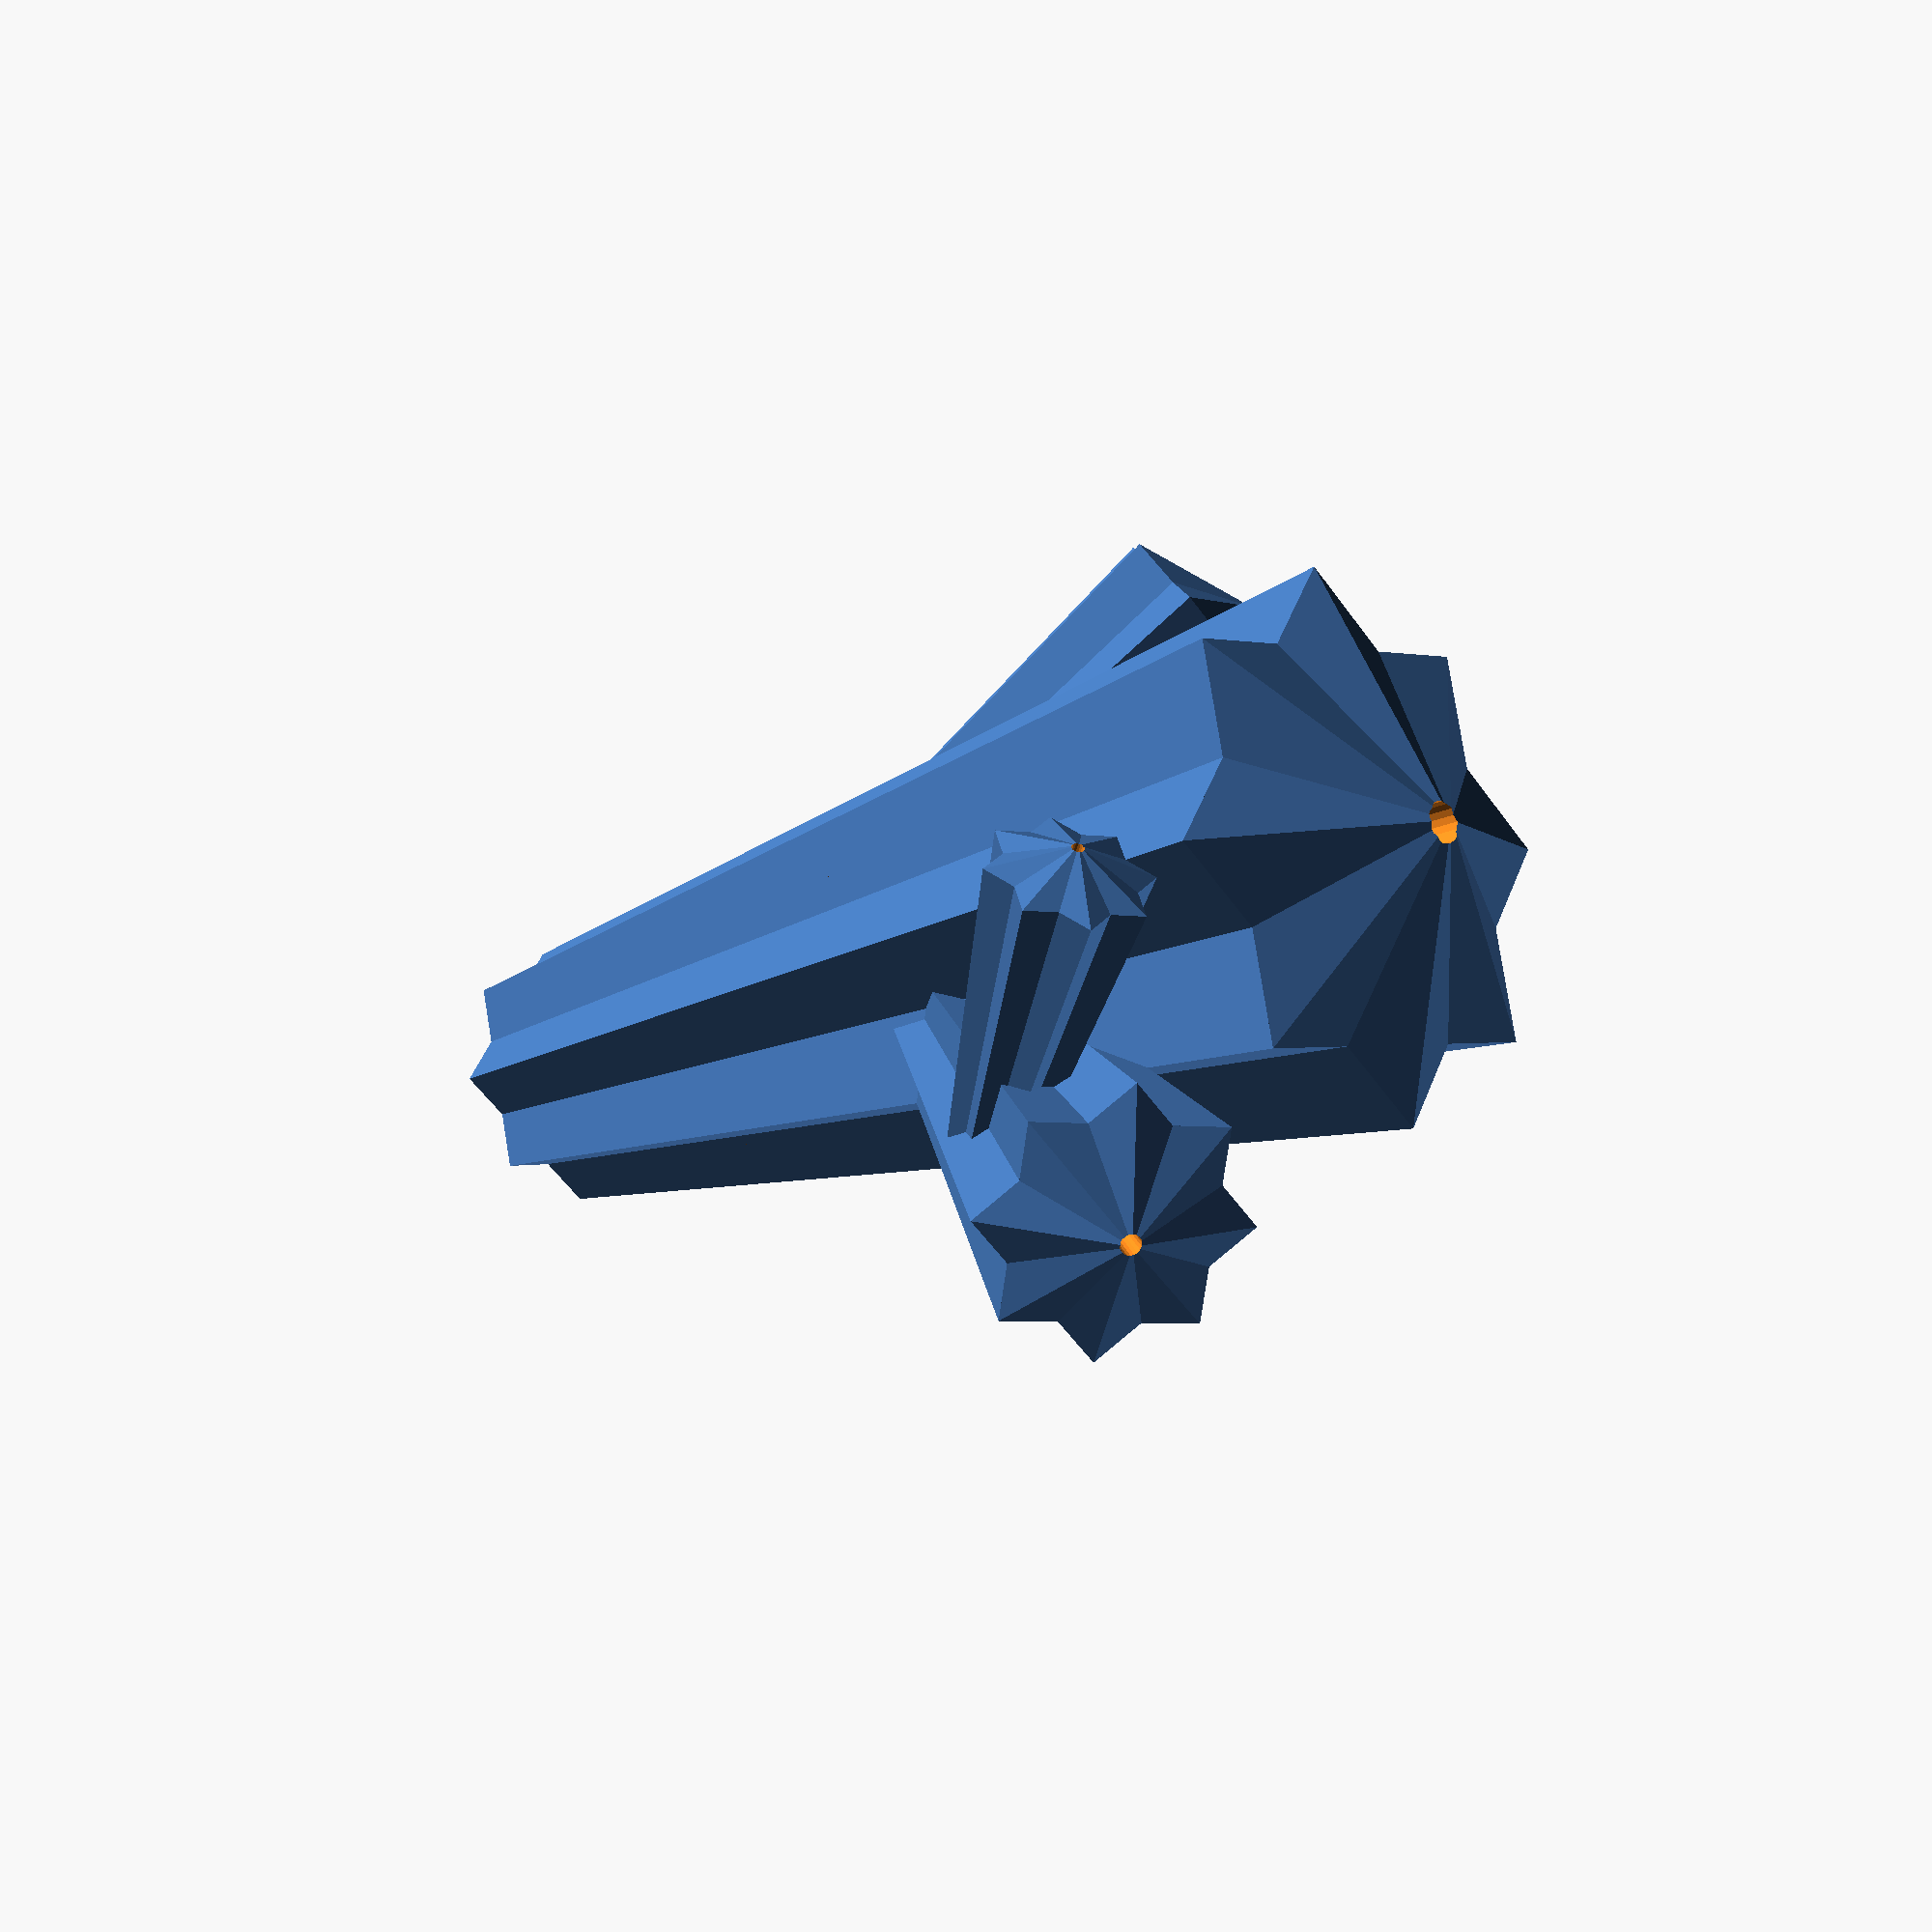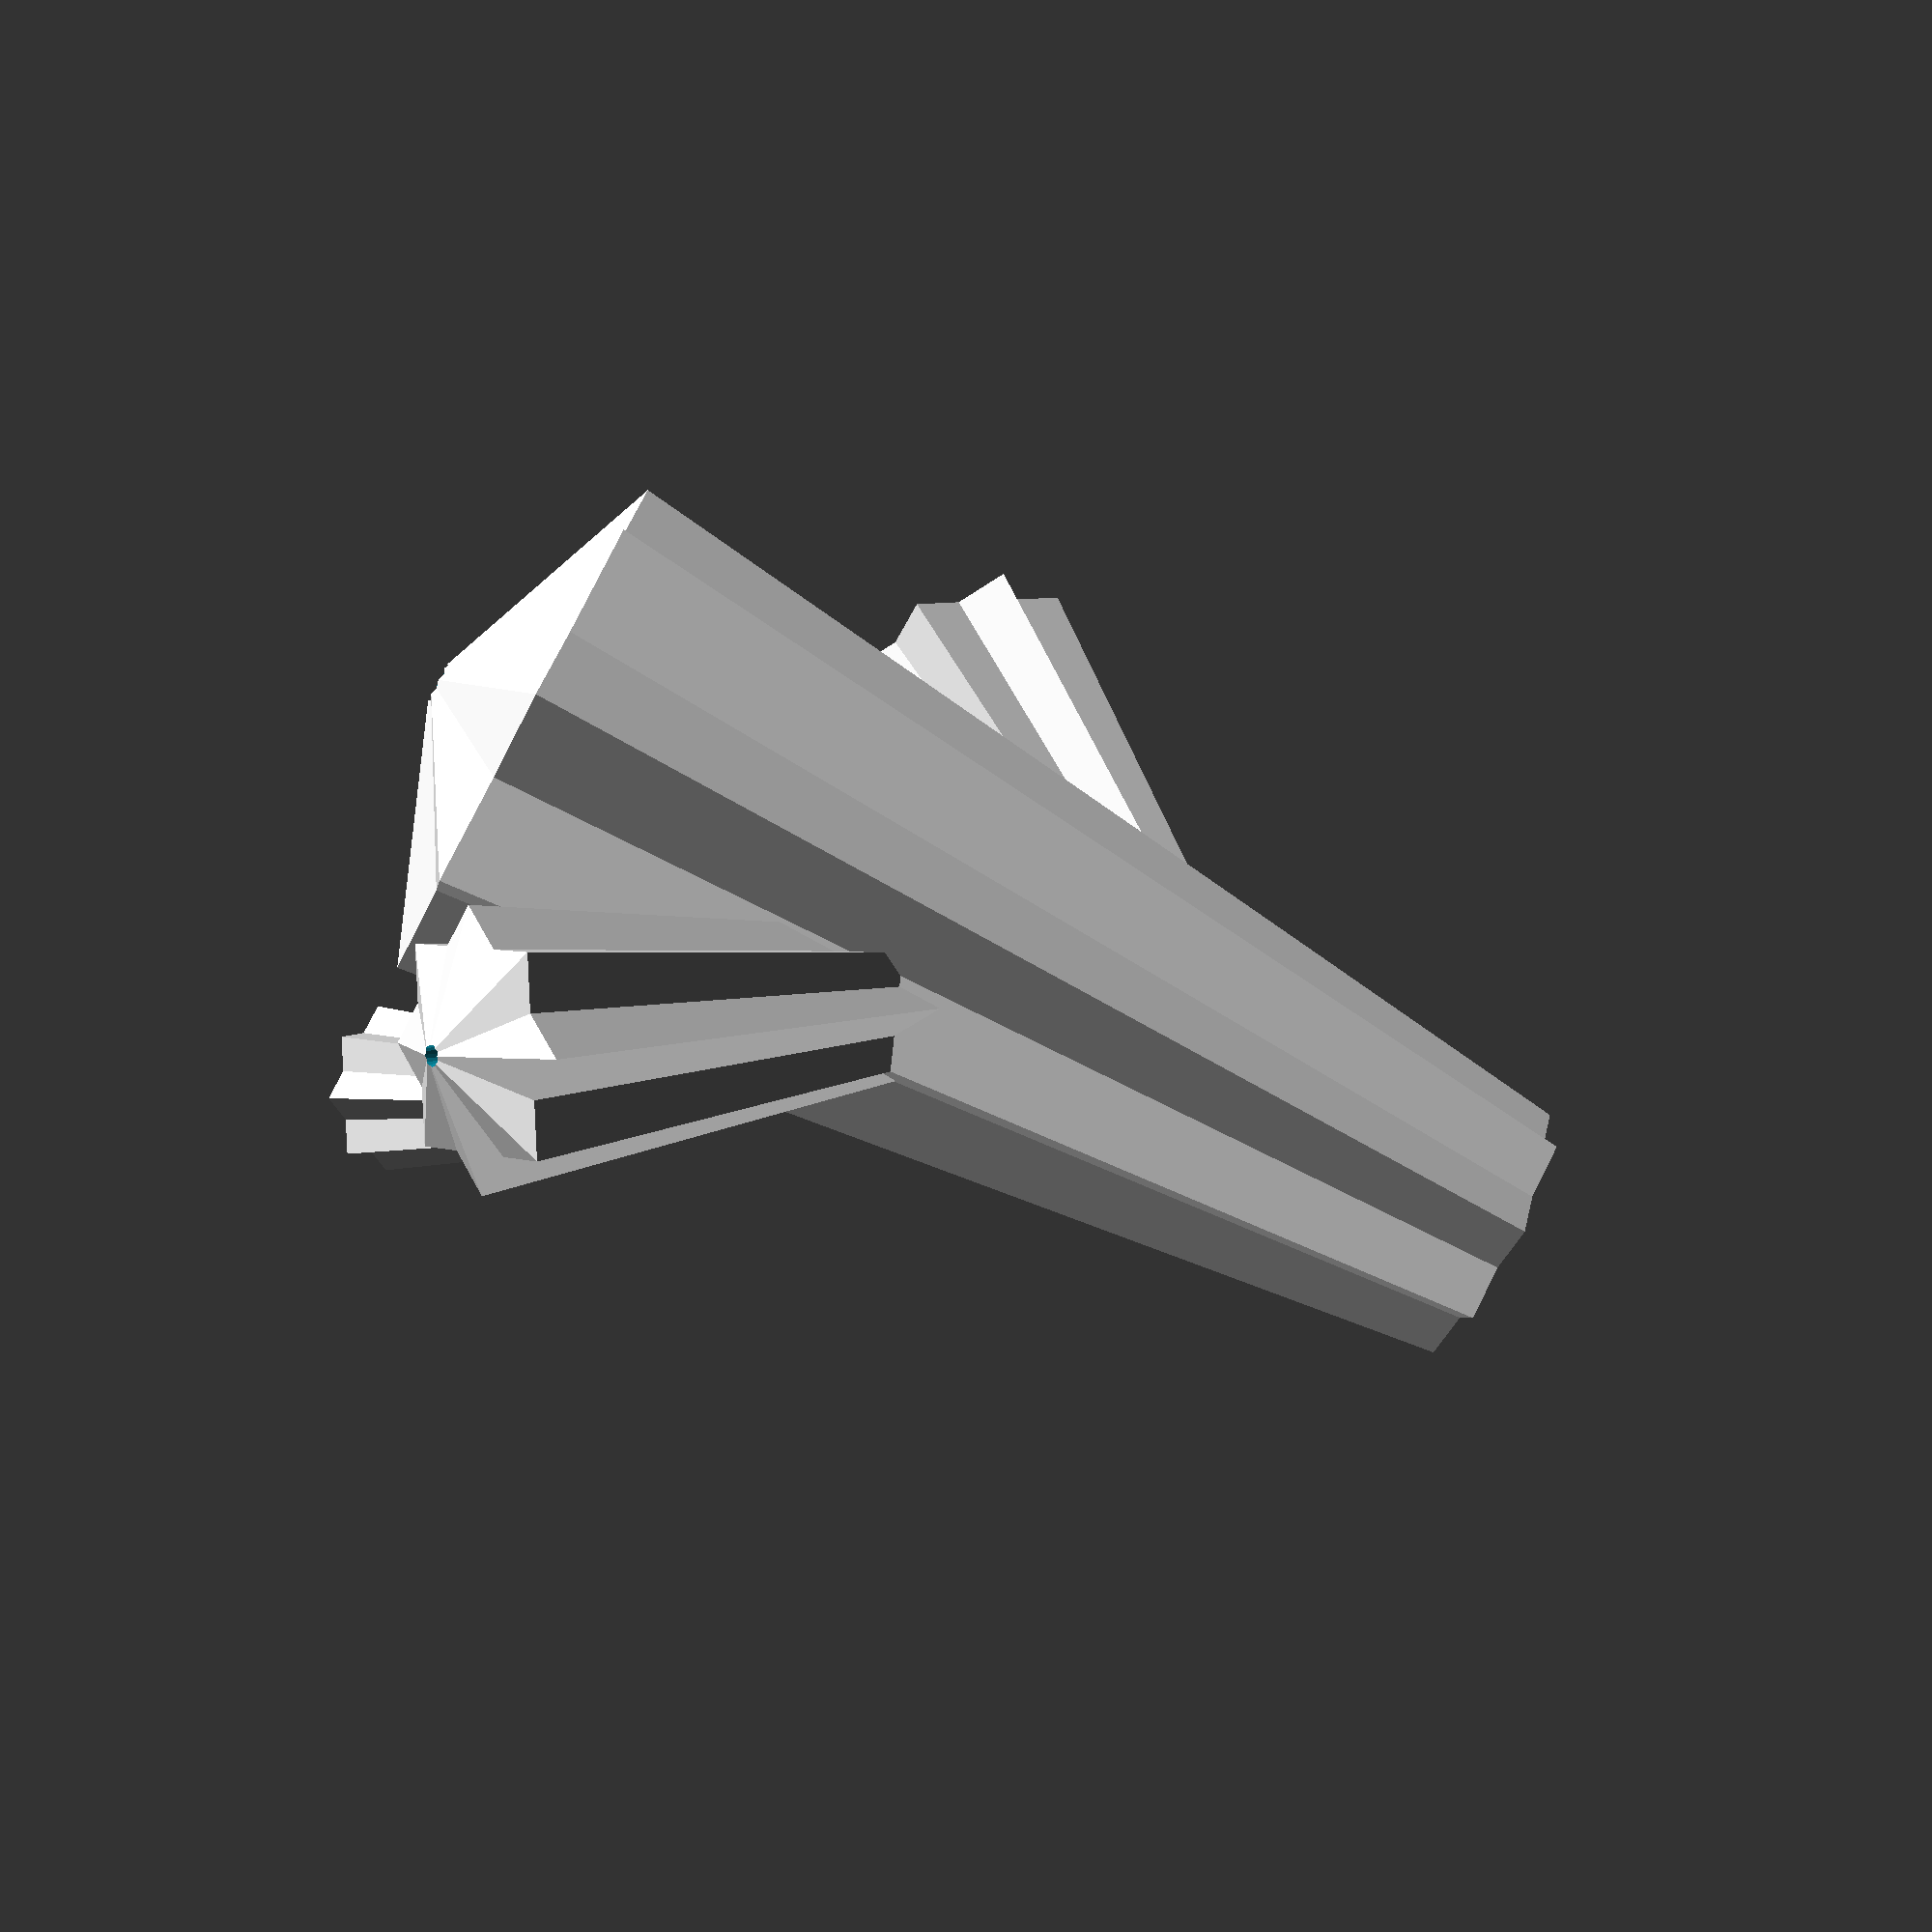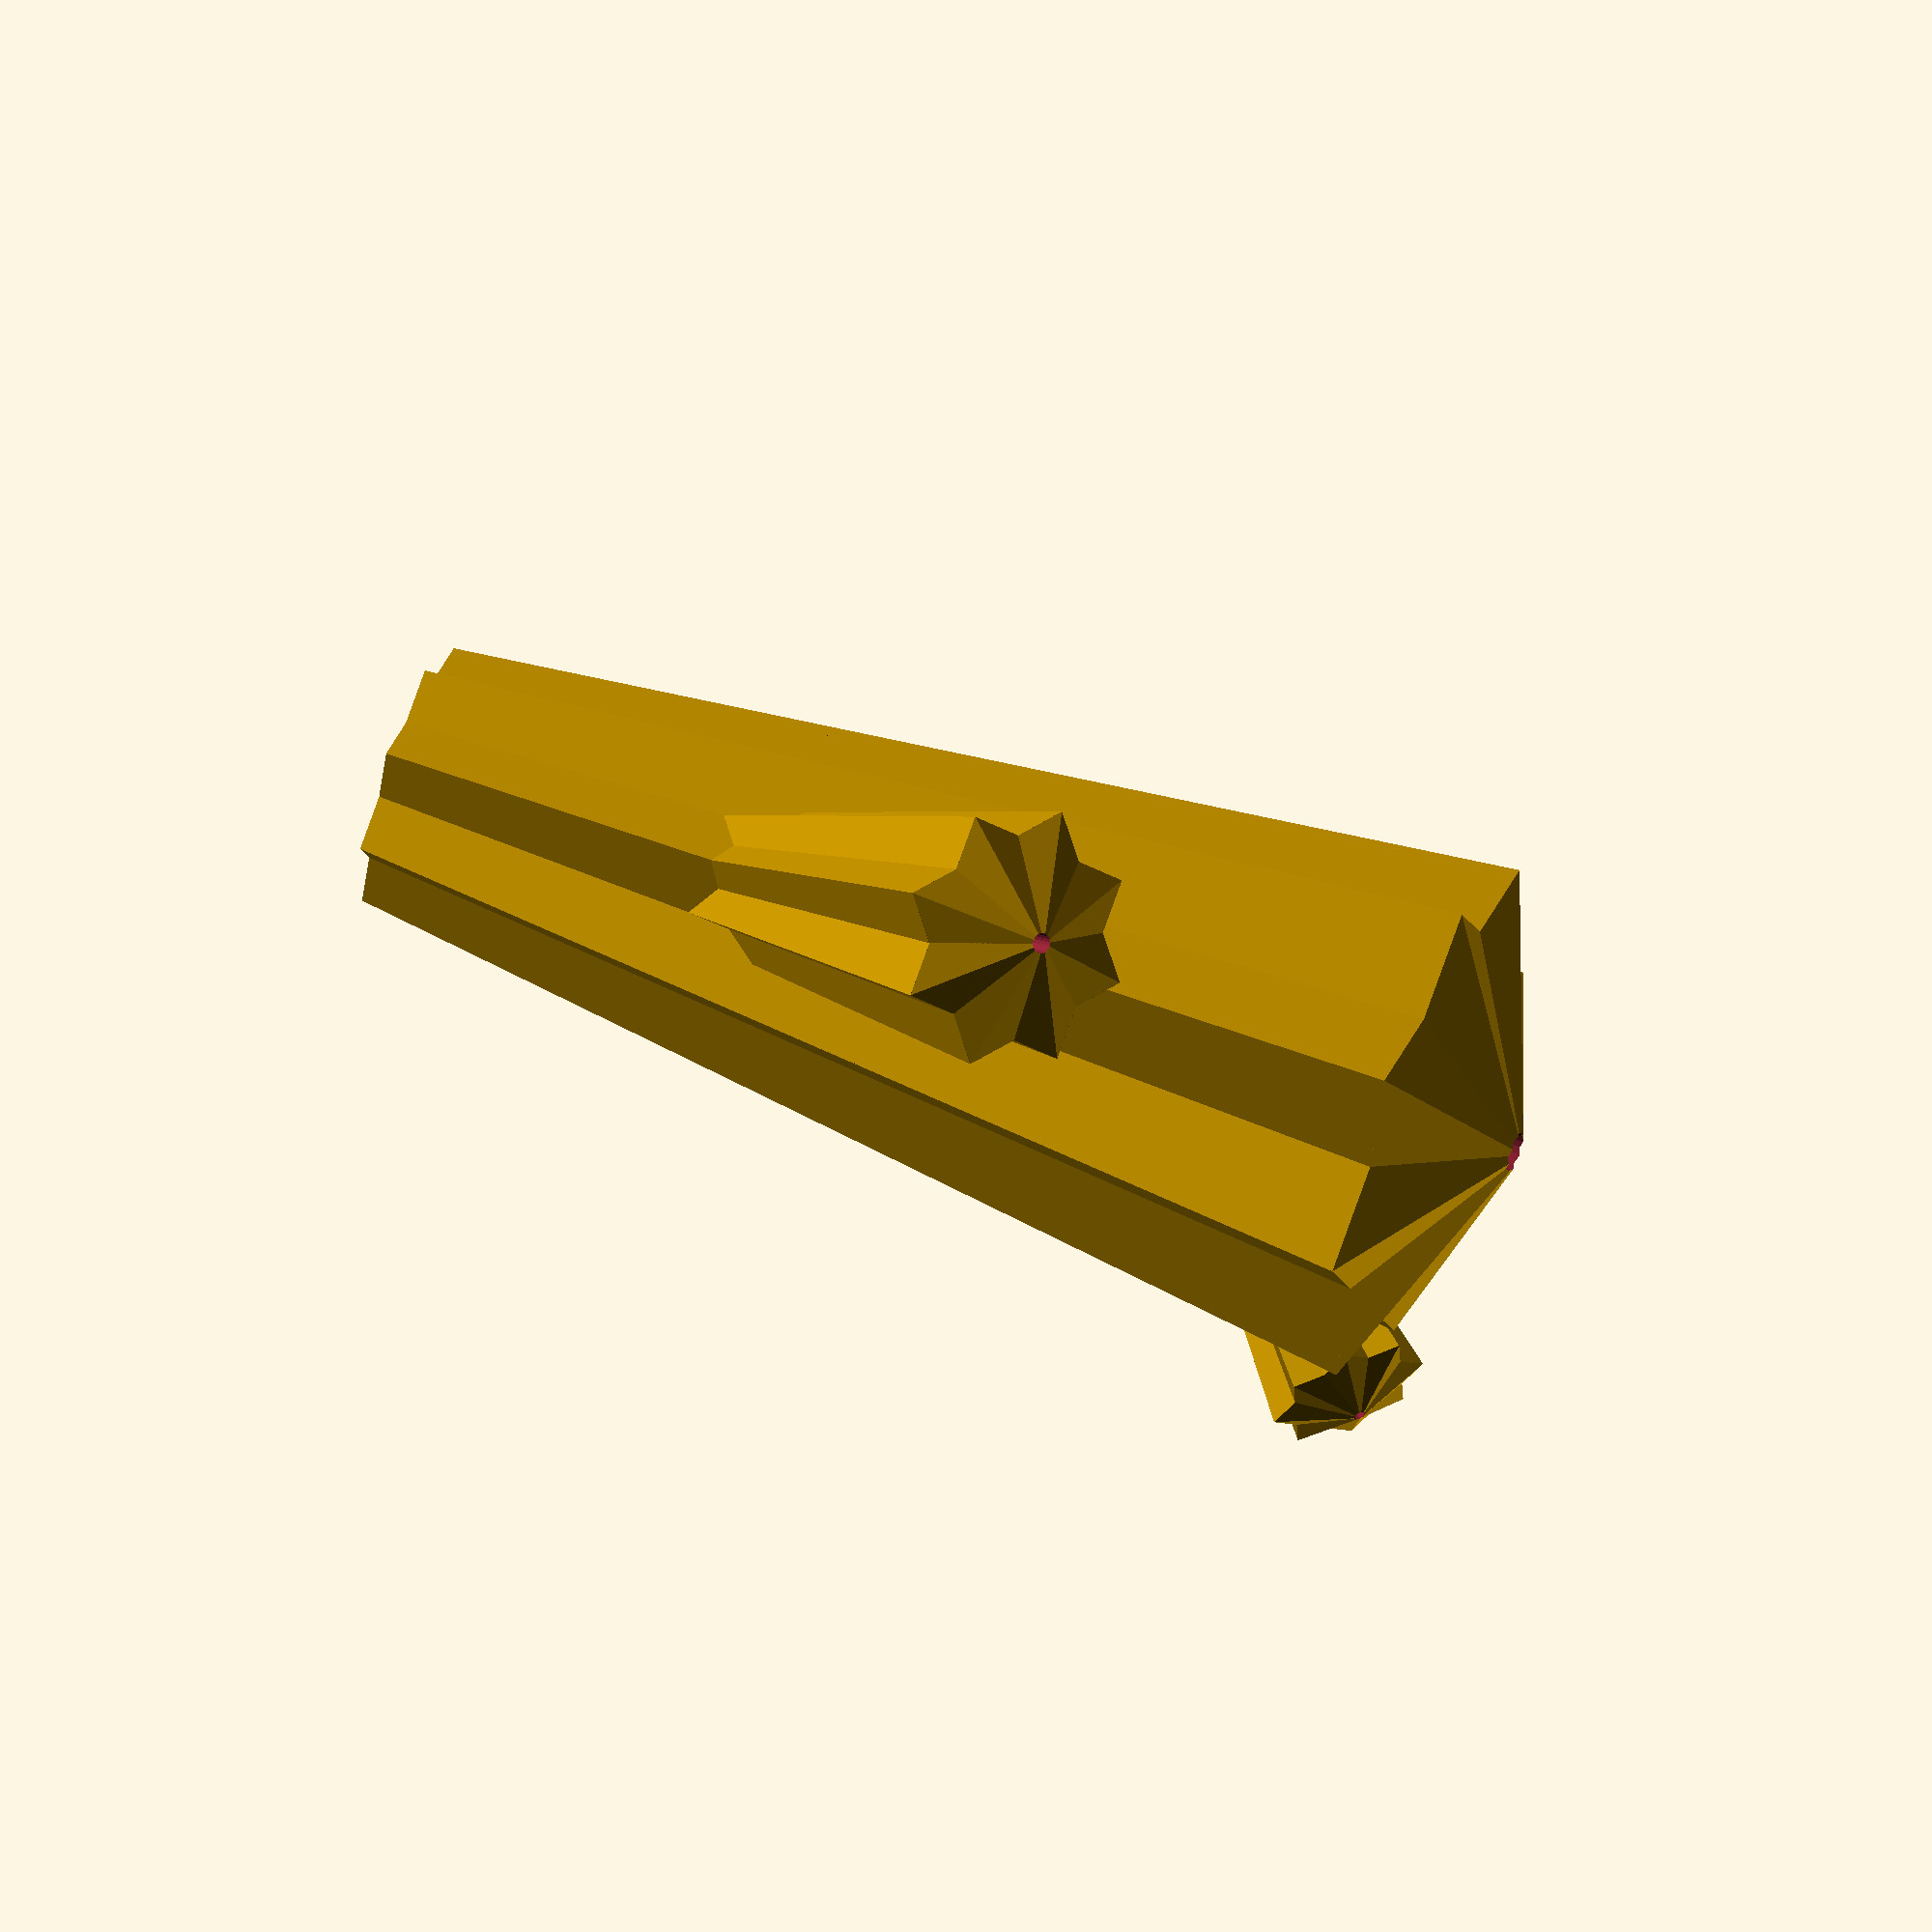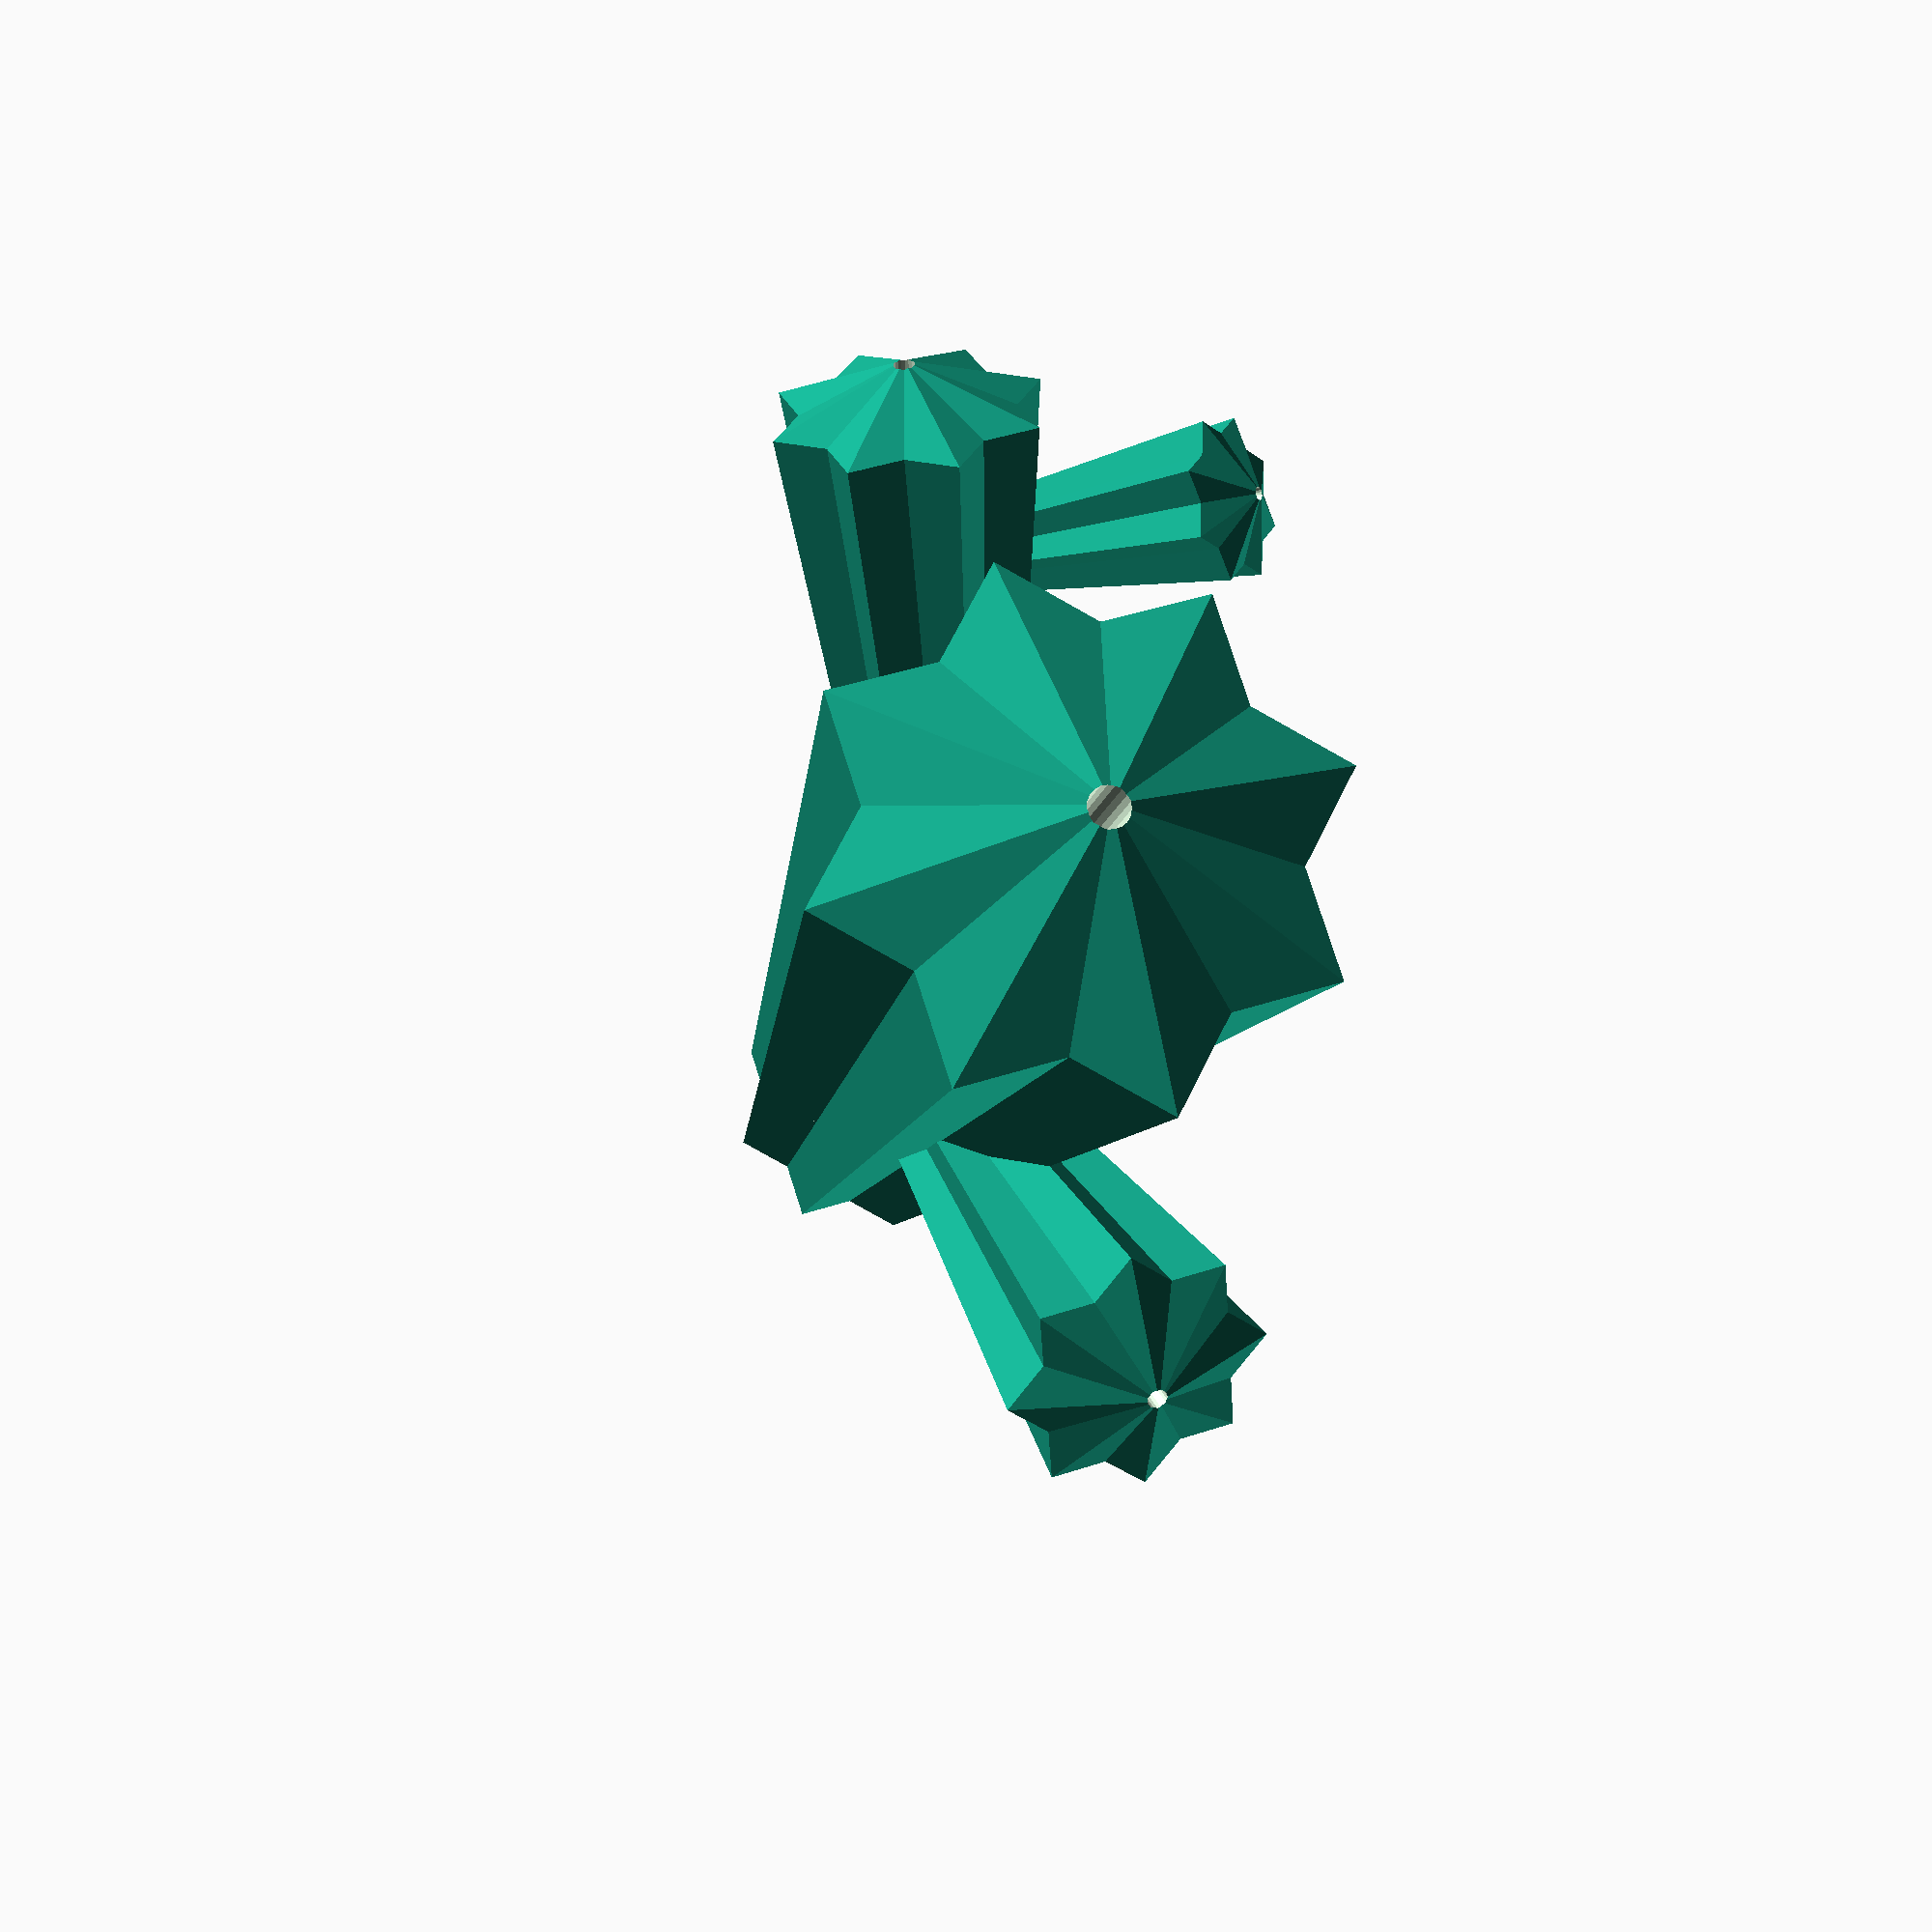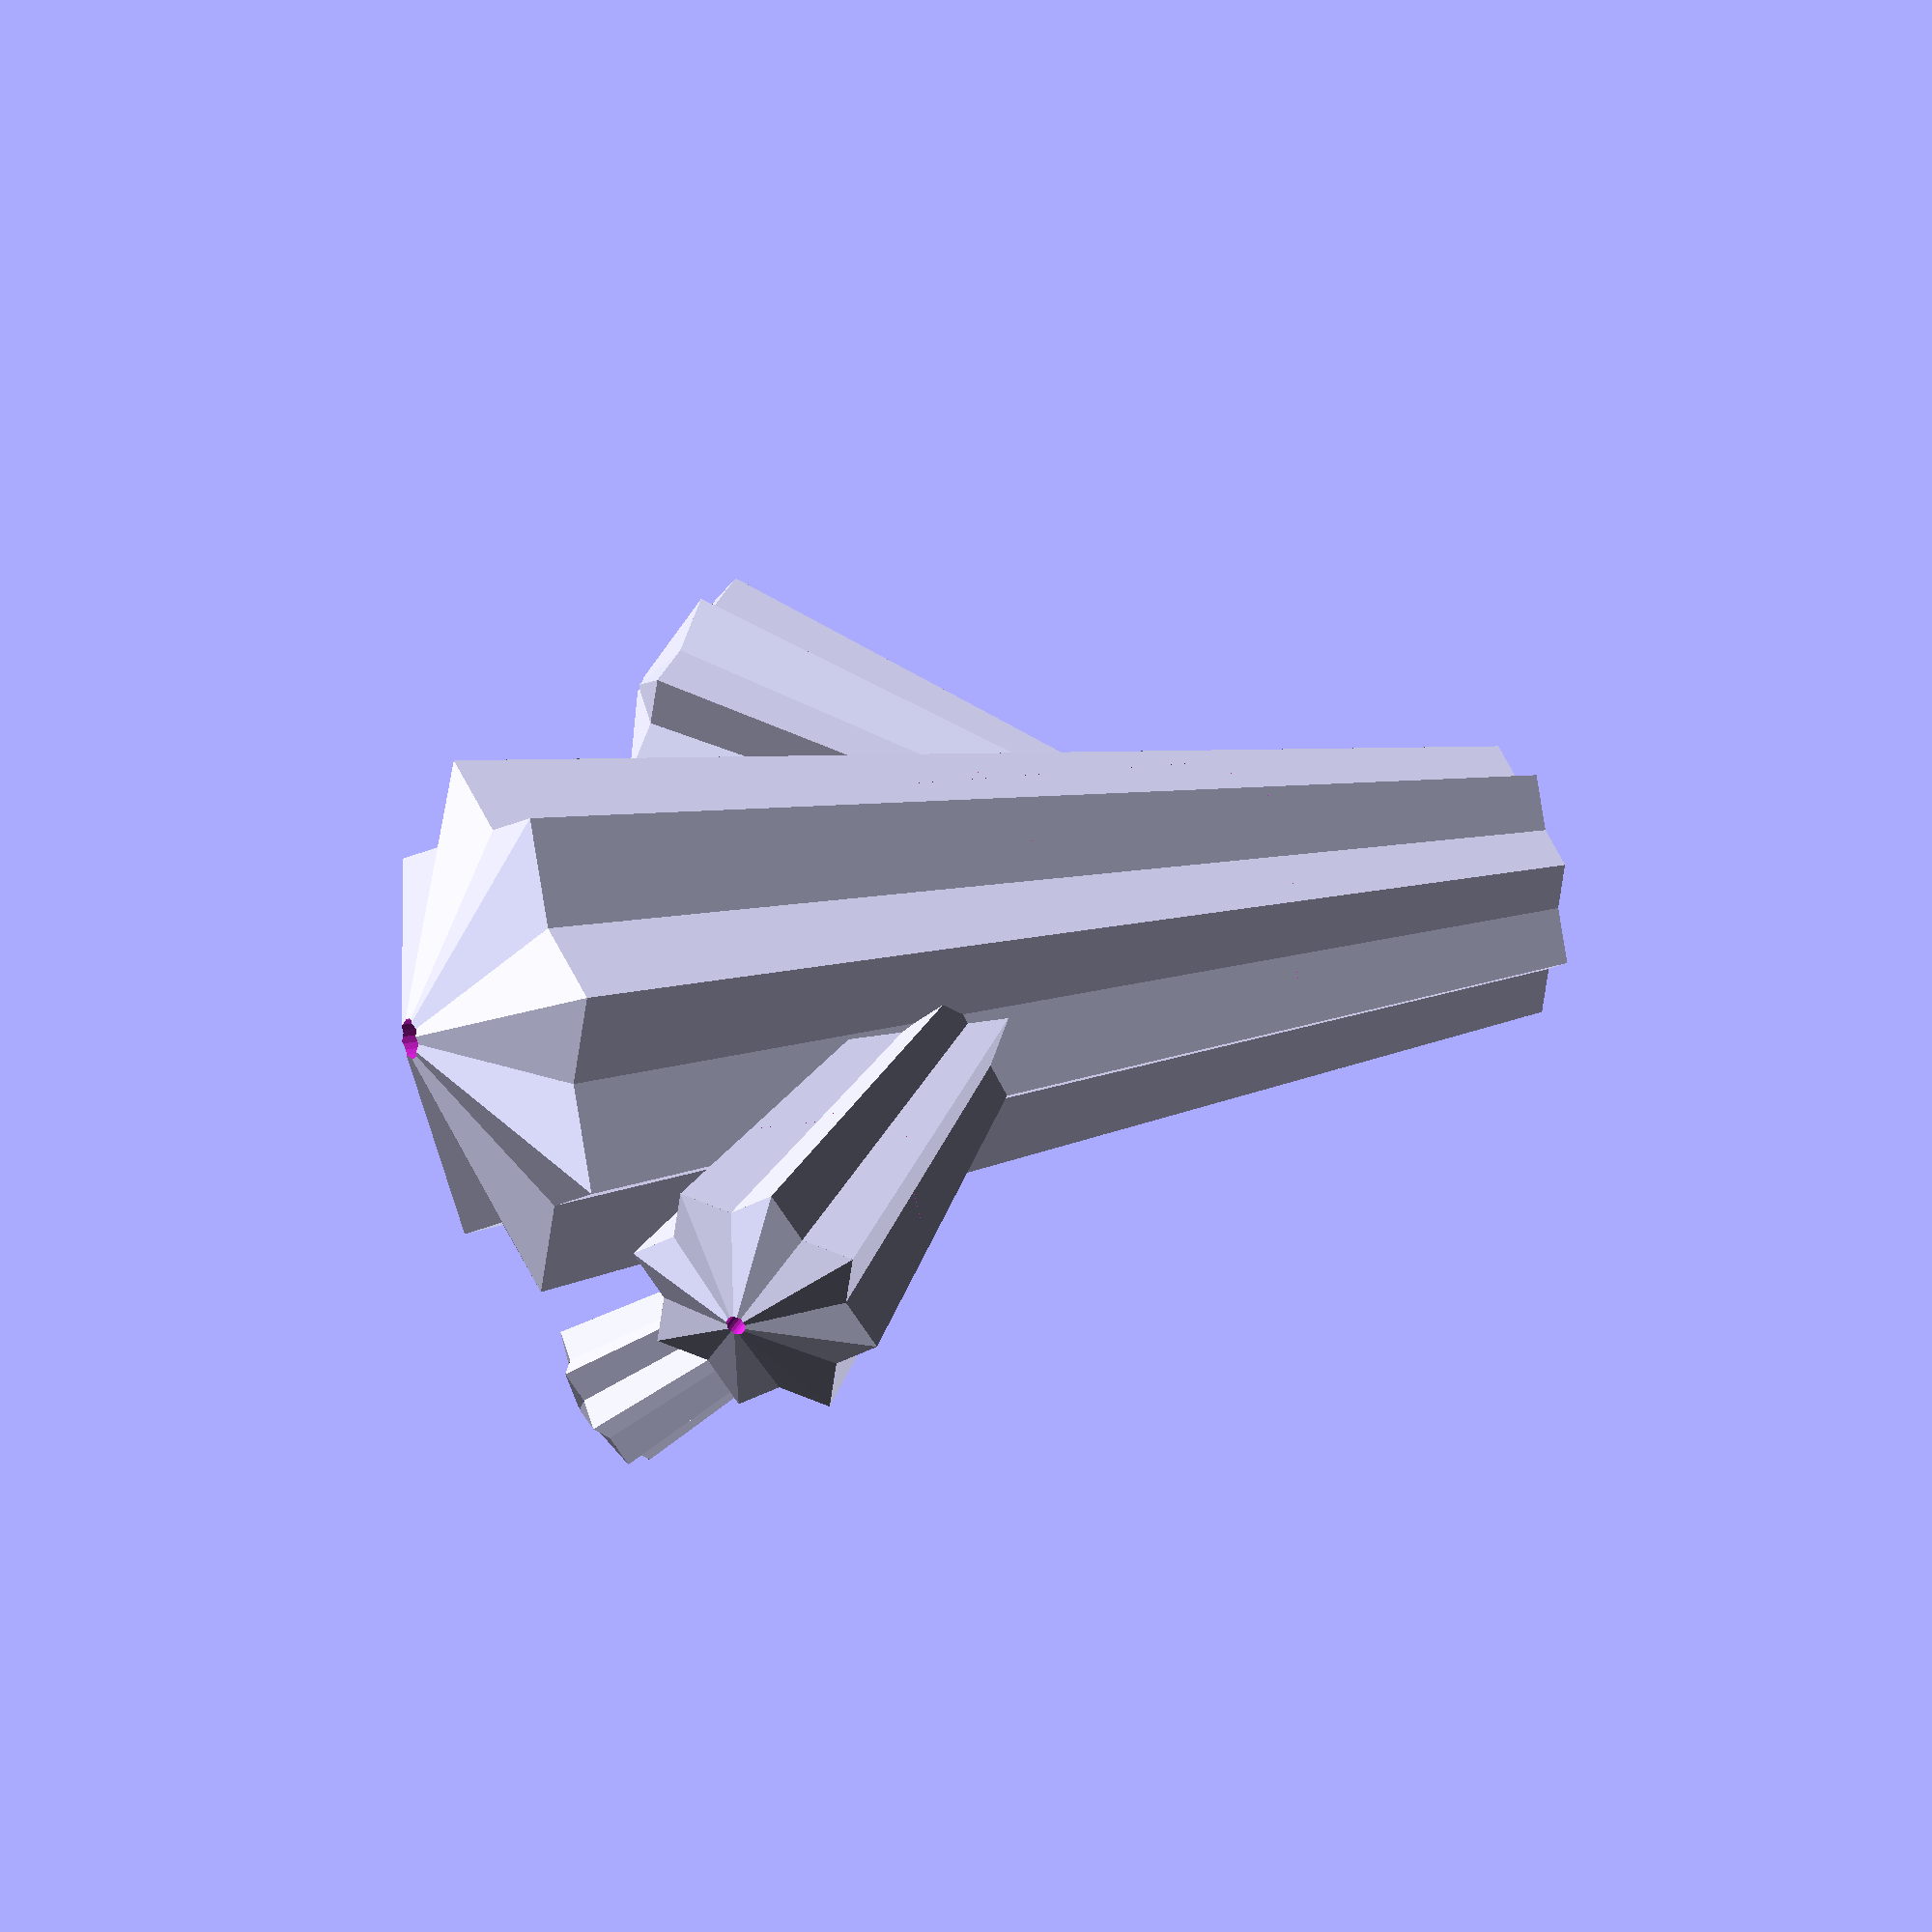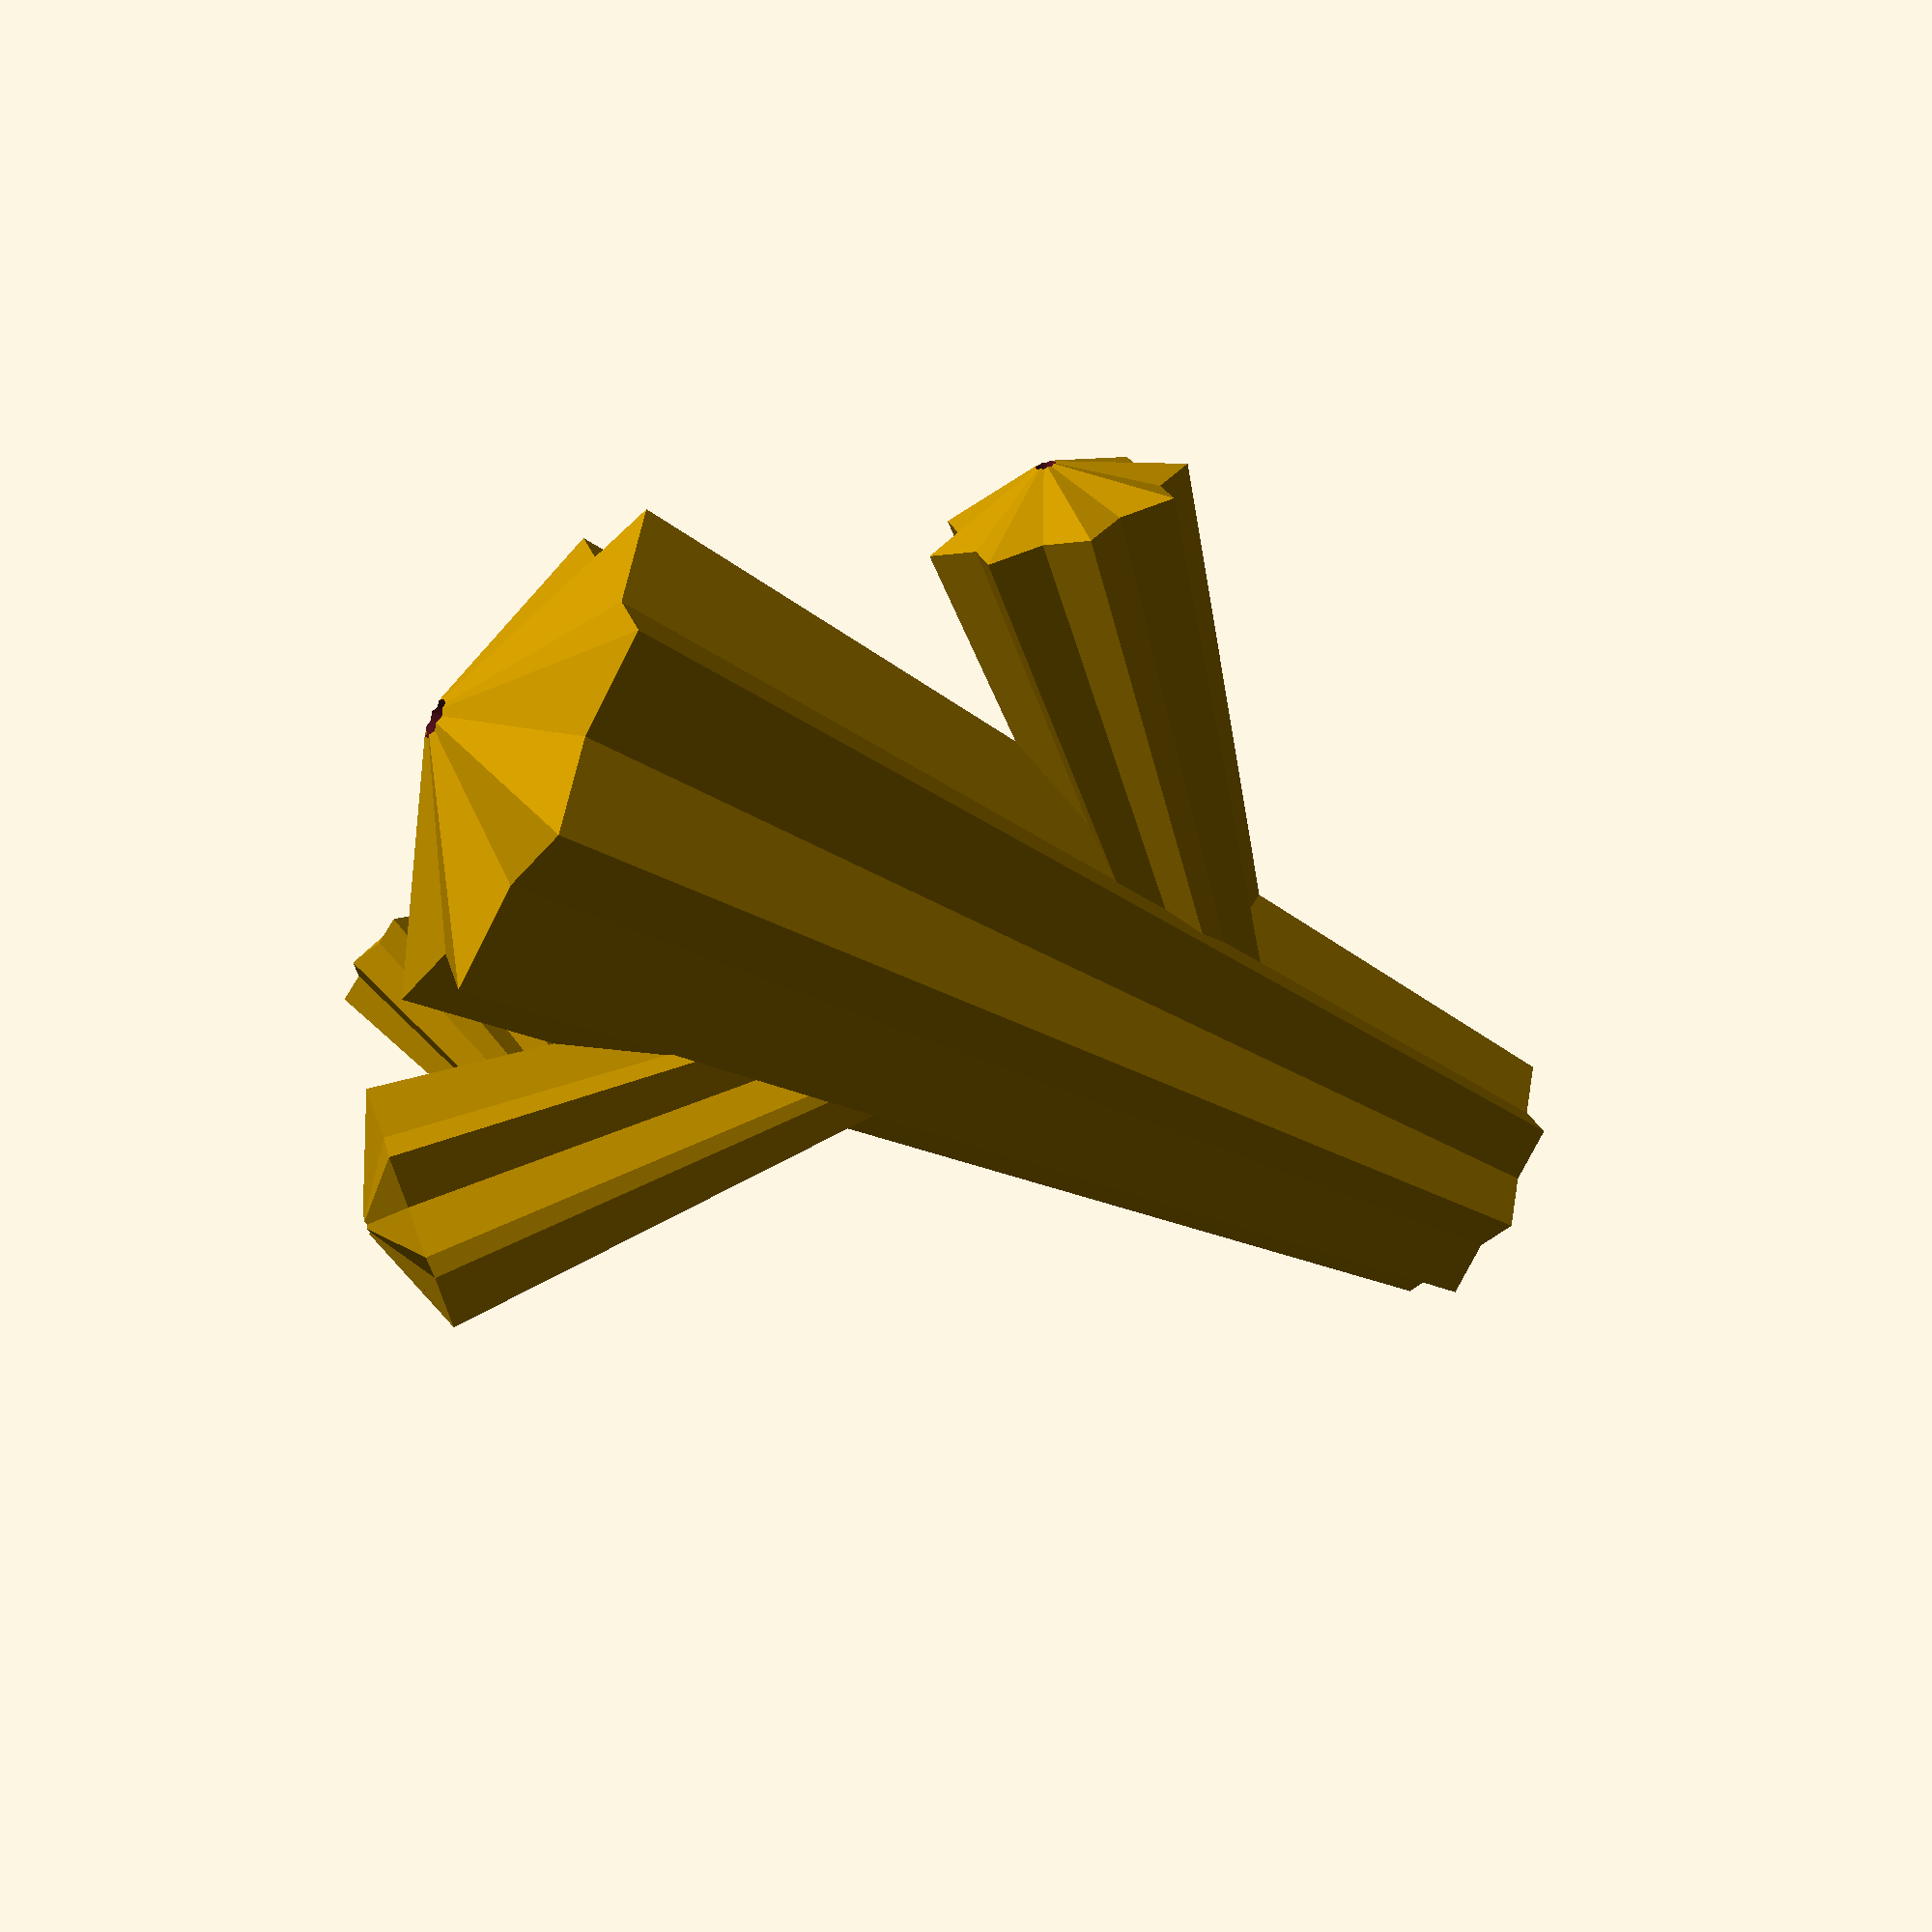
<openscad>


module kaktus(){
difference(){
union(){
cylinder(h=320,r1=39.2,r2=78.4,$fn=4);
cylinder(320,39.2,78.4,$fn=4);
cylinder(320,39.2,78.4,$fn=4);
rotate([0,0,45]){
cylinder(h=320,r1=39.2,r2=78.4,$fn=4);
cylinder(320,39.2,78.4,$fn=4);
cylinder(320,39.2,78.4,$fn=4);}

translate([0,0,335])
cylinder(h=30, r1=78.4, r2=0, center=true,$fn=4);

rotate([0,0,45])
translate([0,0,335])
cylinder(h=30, r1=78.4, r2=0, center=true,$fn=4);
} 
cylinder(h=350, r = 6);}

}

module lilKaktus(){
difference(){
    difference(){
scale(0.5)
translate([200,0,0])
kaktus();
scale(0.4)
translate([250,0,-0.5])
kaktus();
}
translate([50,50,-70])
rotate([45,0,0])
cube([100,100,100]);
}}



union(){
    
difference(){
kaktus();
scale(0.9)
translate([0,0,-1])
kaktus();
}

translate([-100,-15,100])
rotate([45,0,0])
lilKaktus();



rotate([0,0,180])
rotate([45,0,0])
translate([-100,110,140])
lilKaktus();

translate([-10,50,240])
scale(0.6)
rotate([0,0,90])
rotate([45,0,340])
lilKaktus();
}

 


</openscad>
<views>
elev=18.1 azim=211.3 roll=312.7 proj=p view=solid
elev=79.2 azim=208.5 roll=62.0 proj=p view=wireframe
elev=122.8 azim=334.6 roll=247.9 proj=o view=wireframe
elev=195.0 azim=161.9 roll=192.0 proj=p view=solid
elev=338.8 azim=109.1 roll=68.3 proj=o view=solid
elev=230.4 azim=65.6 roll=120.0 proj=p view=solid
</views>
